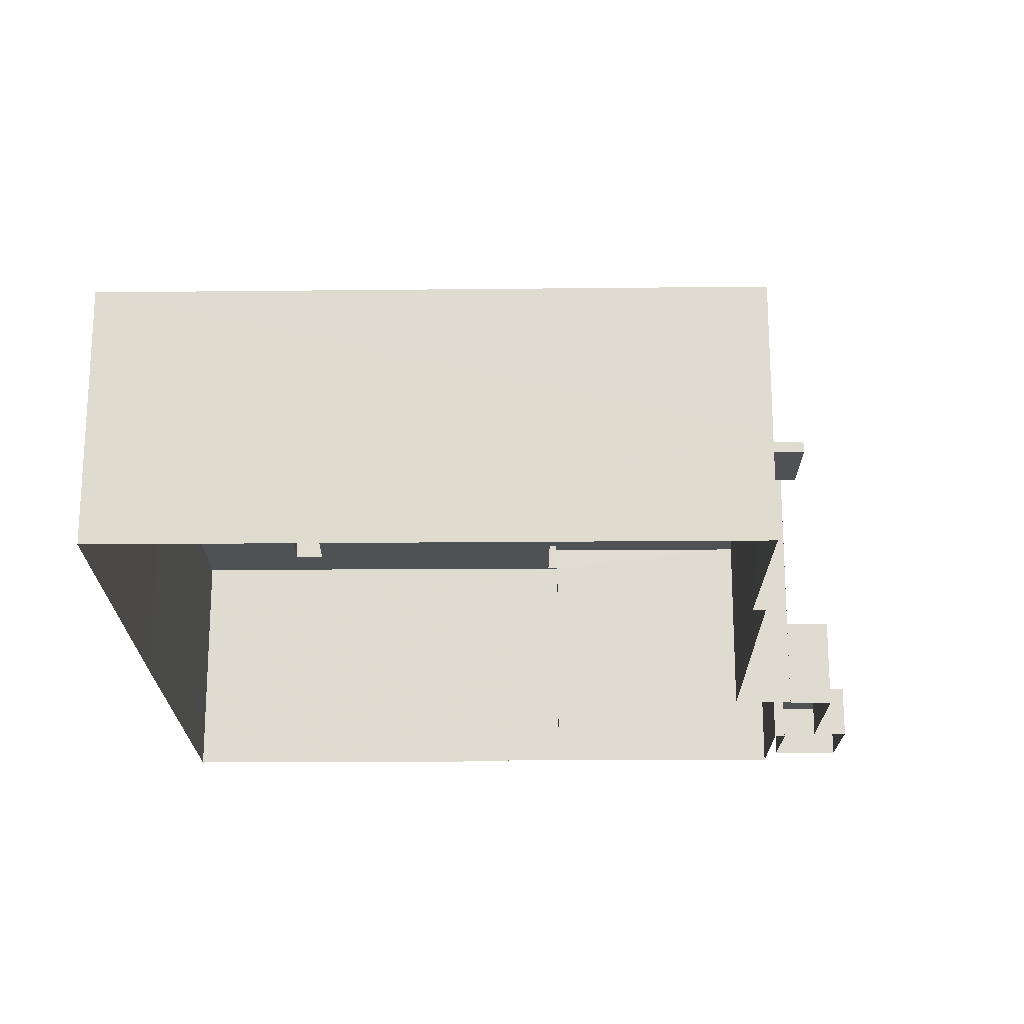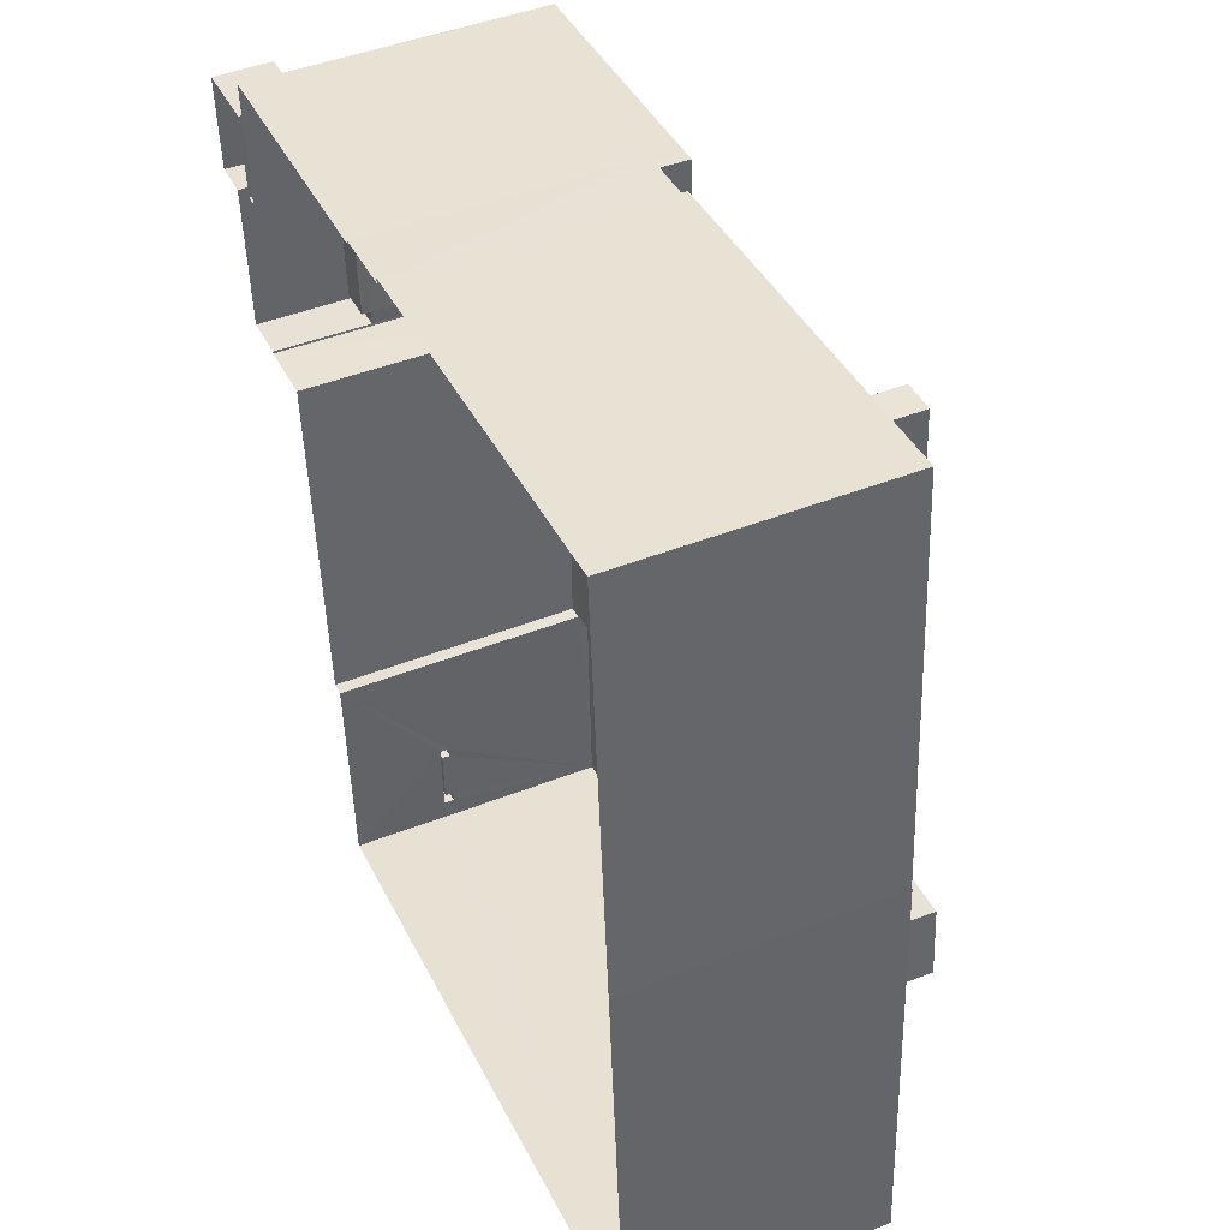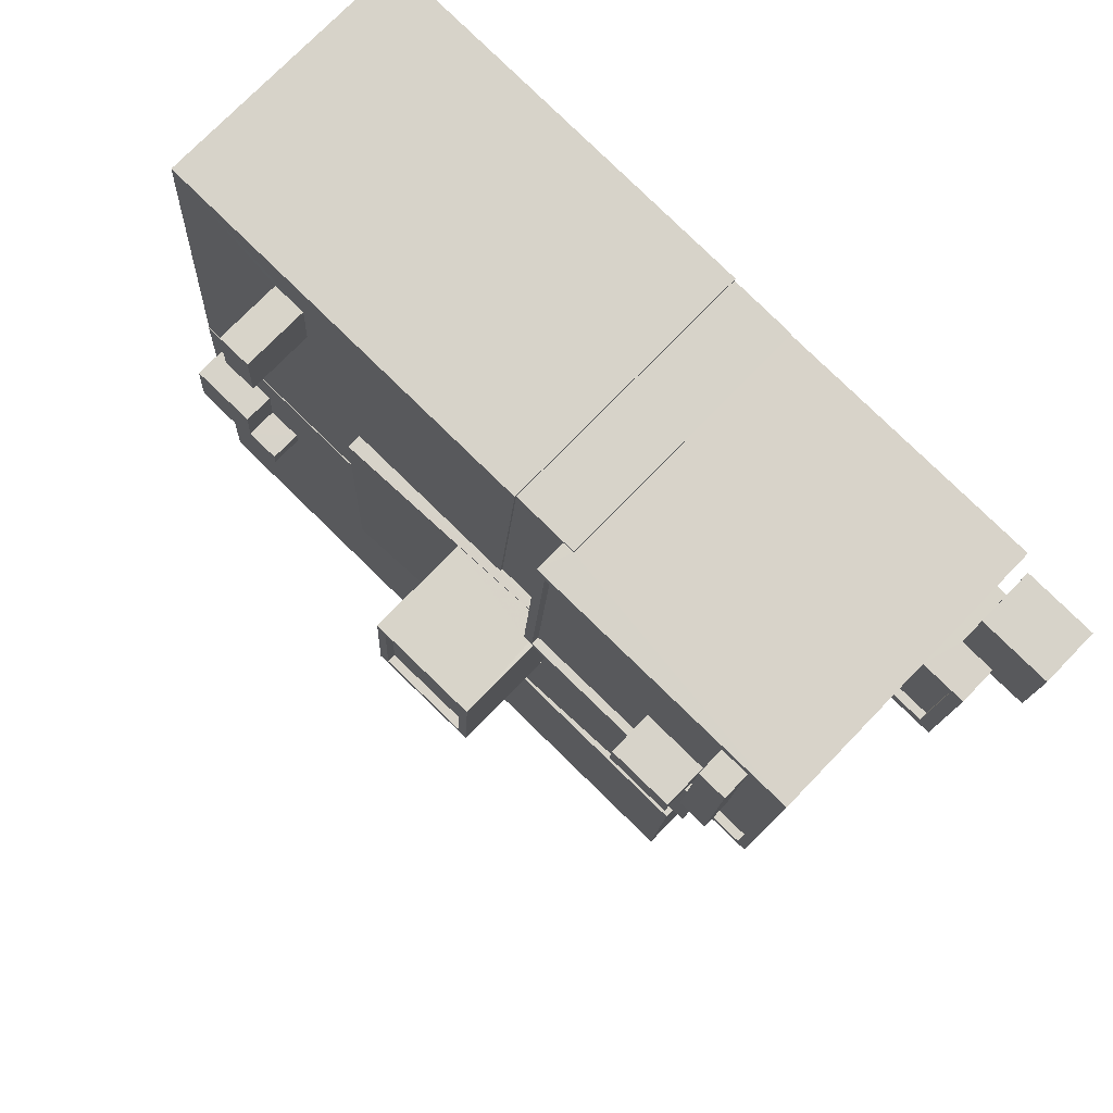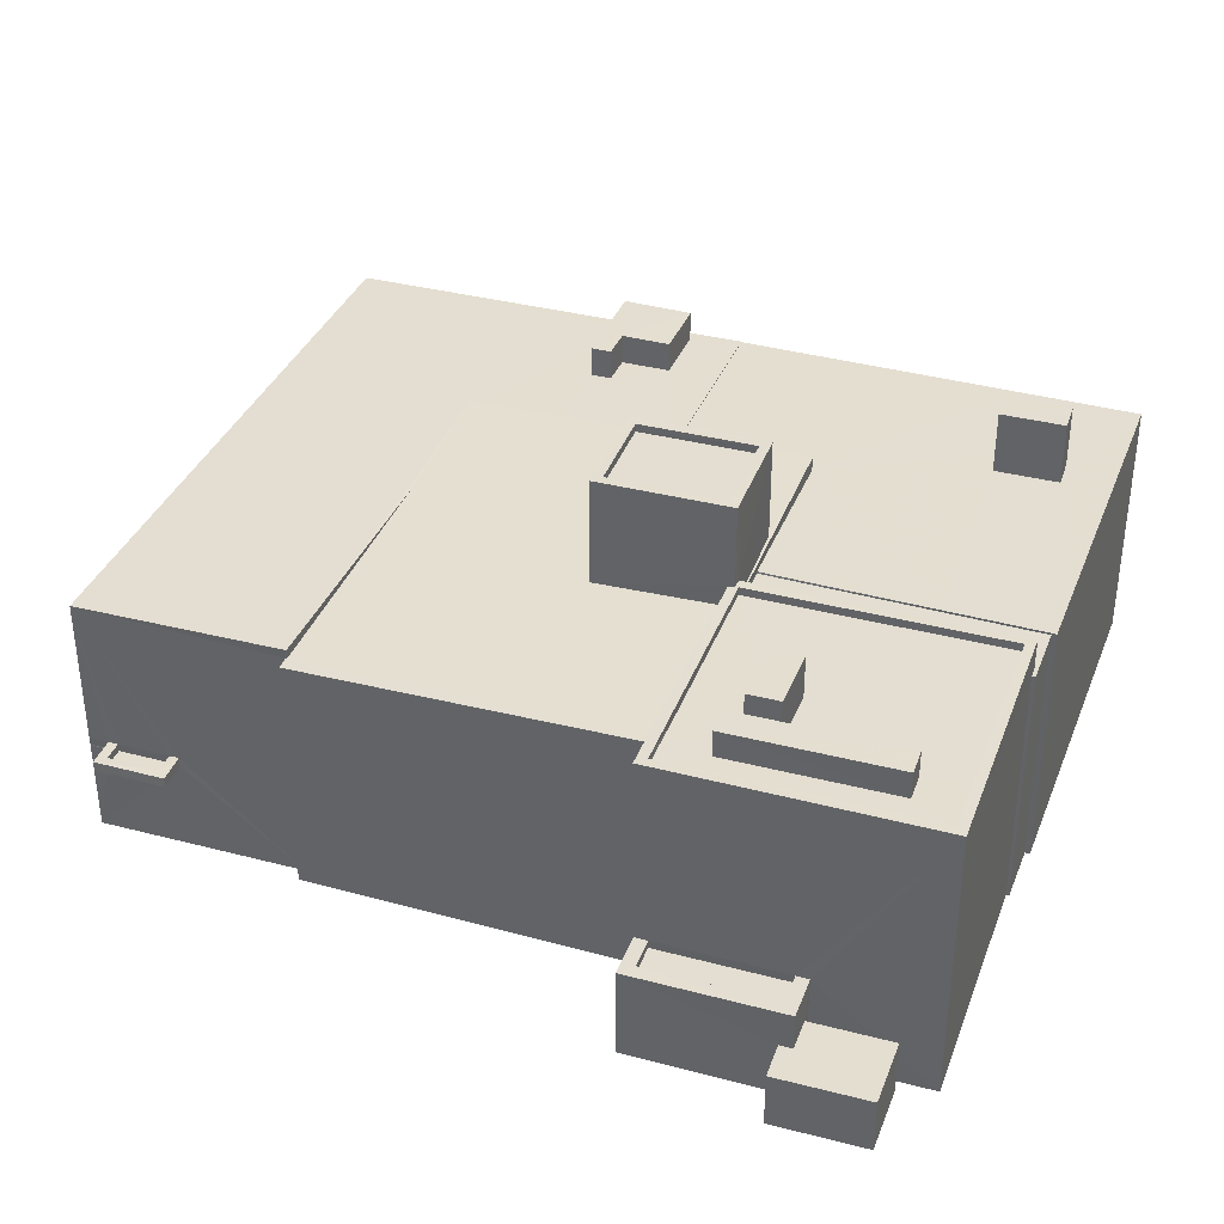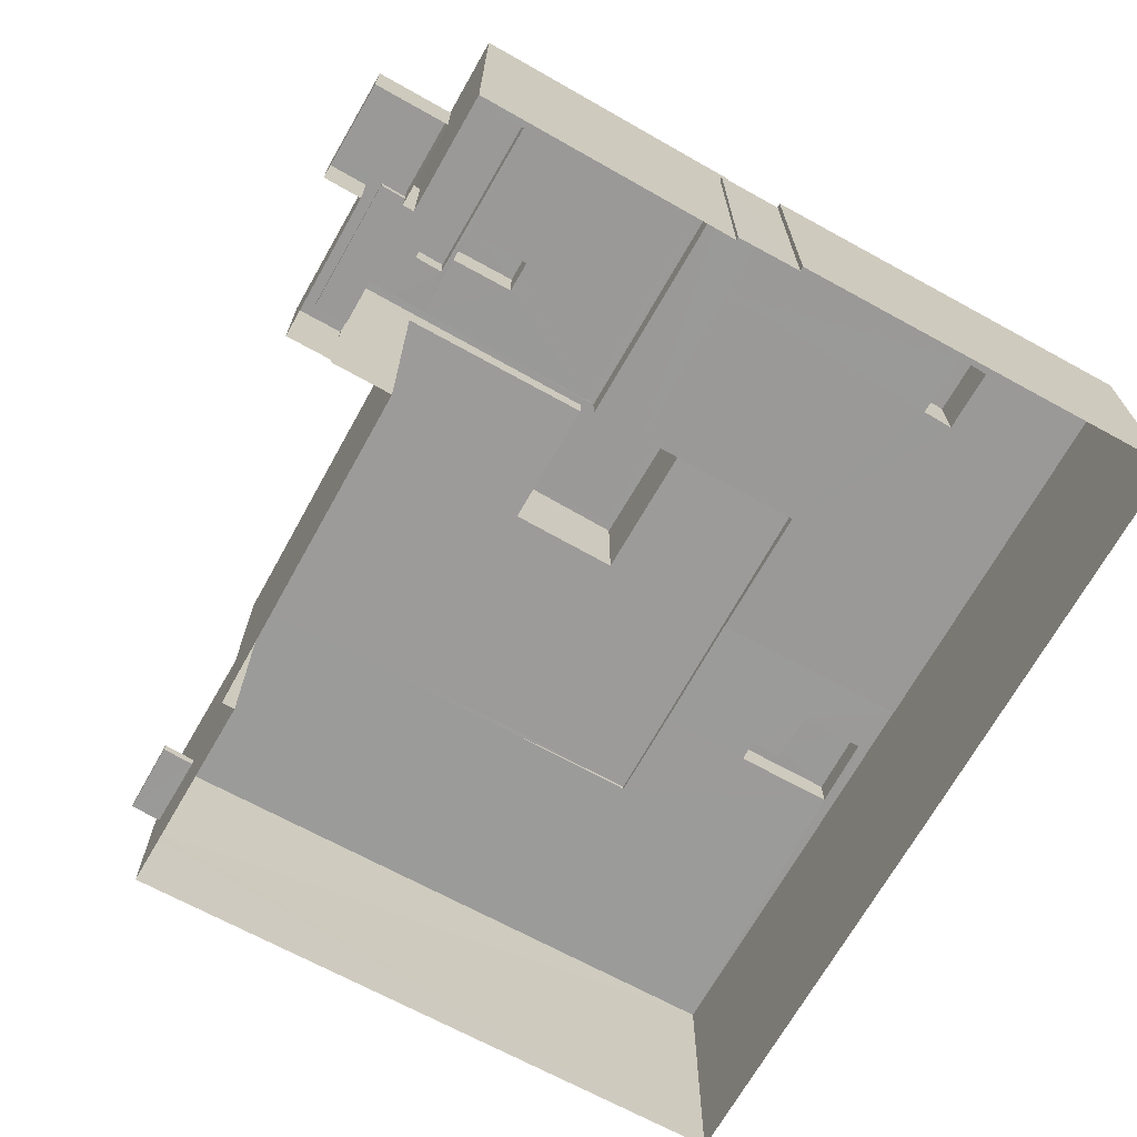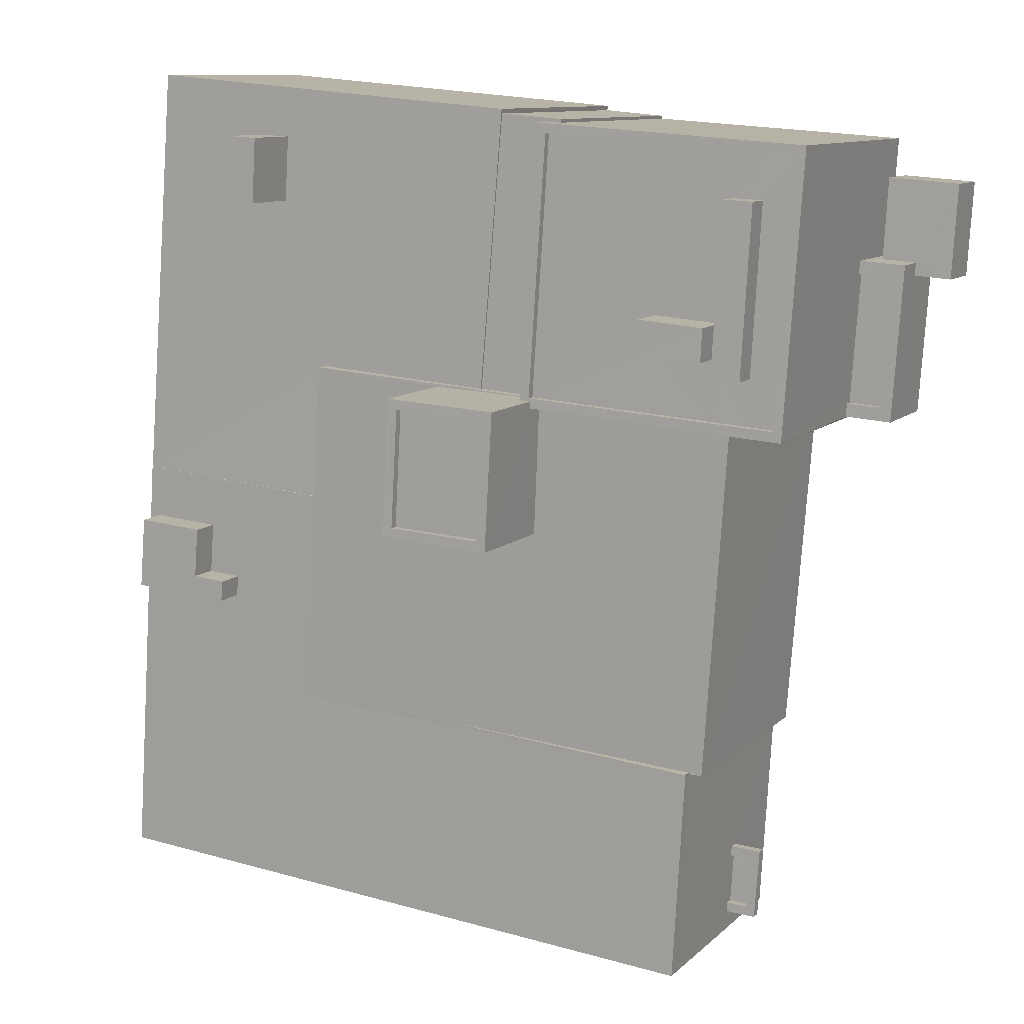
<metadata>
{"format":"obj","ext":"obj","renderer":"f3d","projection":"perspective","resolution":1024,"background":"white","views":[{"elev":-20.1,"azim":-3.9,"up":"+Z"},{"elev":45.2,"azim":-114.5,"up":"+Y"},{"elev":74.1,"azim":43.9,"up":"+Y"},{"elev":36.3,"azim":105.3,"up":"+Z"},{"elev":-69.1,"azim":146.5,"up":"+Z"},{"elev":10.3,"azim":25.9,"up":"+Y"}]}
</metadata>
<code>
v -8.88e+04 -1.012e+05 1.662
v -8.882e+04 -1.012e+05 1.661
v -8.88e+04 -1.012e+05 1.66
v -8.881e+04 -1.012e+05 1.657
v -8.879e+04 -1.012e+05 1.655
v -8.879e+04 -1.012e+05 1.655
v -8.879e+04 -1.012e+05 1.654
v -8.88e+04 -1.012e+05 1.654
v -8.881e+04 -1.012e+05 1.654
v -8.879e+04 -1.012e+05 1.656
v -8.879e+04 -1.012e+05 1.656
v -8.88e+04 -1.012e+05 1.654
v -8.88e+04 -1.012e+05 1.66
v -8.879e+04 -1.012e+05 1.656
v -8.879e+04 -1.012e+05 1.655
v -8.879e+04 -1.012e+05 1.654
v -8.879e+04 -1.012e+05 1.656
v -8.879e+04 -1.012e+05 1.654
v -8.879e+04 -1.012e+05 1.655
v -8.88e+04 -1.012e+05 1.654
v -8.88e+04 -1.012e+05 1.654
v -8.88e+04 -1.012e+05 4.521
v -8.879e+04 -1.012e+05 4.521
v -8.88e+04 -1.012e+05 4.522
v -8.88e+04 -1.012e+05 4.522
v -8.88e+04 -1.012e+05 9.188
v -8.879e+04 -1.012e+05 9.483
v -8.88e+04 -1.012e+05 9.202
v -8.88e+04 -1.012e+05 9.201
v -8.88e+04 -1.012e+05 9.675
v -8.88e+04 -1.012e+05 9.562
v -8.88e+04 -1.012e+05 9.788
v -8.88e+04 -1.012e+05 9.692
v -8.881e+04 -1.012e+05 9.922
v -8.88e+04 -1.012e+05 9.471
v -8.88e+04 -1.012e+05 9.472
v -8.881e+04 -1.012e+05 9.622
v -8.88e+04 -1.012e+05 9.692
v -8.88e+04 -1.012e+05 9.67
v -8.879e+04 -1.012e+05 10.91
v -8.879e+04 -1.012e+05 10.91
v -8.879e+04 -1.012e+05 10.91
v -8.879e+04 -1.012e+05 10.91
v -8.88e+04 -1.012e+05 12.66
v -8.88e+04 -1.012e+05 12.66
v -8.88e+04 -1.012e+05 12.66
v -8.88e+04 -1.012e+05 12.66
v -8.88e+04 -1.012e+05 9.484
v -8.88e+04 -1.012e+05 9.431
v -8.882e+04 -1.012e+05 9.403
v -8.881e+04 -1.012e+05 9.487
v -8.881e+04 -1.012e+05 9.483
v -8.881e+04 -1.012e+05 9.464
v -8.881e+04 -1.012e+05 9.478
v -8.881e+04 -1.012e+05 9.478
v -8.879e+04 -1.012e+05 3.37
v -8.879e+04 -1.012e+05 3.37
v -8.879e+04 -1.012e+05 3.37
v -8.879e+04 -1.012e+05 3.371
v -8.879e+04 -1.012e+05 3.37
v -8.879e+04 -1.012e+05 3.371
v -8.879e+04 -1.012e+05 4.262
v -8.879e+04 -1.012e+05 4.262
v -8.879e+04 -1.012e+05 4.261
v -8.879e+04 -1.012e+05 4.261
v -8.88e+04 -1.012e+05 9.414
v -8.88e+04 -1.012e+05 9.414
v -8.88e+04 -1.012e+05 9.414
v -8.88e+04 -1.012e+05 9.417
v -8.88e+04 -1.012e+05 9.417
v -8.88e+04 -1.012e+05 9.414
v -8.881e+04 -1.012e+05 9.485
v -8.881e+04 -1.012e+05 9.485
v -8.881e+04 -1.012e+05 9.485
v -8.881e+04 -1.012e+05 9.484
v -8.881e+04 -1.012e+05 9.485
v -8.88e+04 -1.012e+05 9.484
v -8.88e+04 -1.012e+05 9.485
v -8.881e+04 -1.012e+05 9.485
v -8.879e+04 -1.012e+05 4.512
v -8.879e+04 -1.012e+05 4.512
v -8.879e+04 -1.012e+05 4.512
v -8.879e+04 -1.012e+05 4.512
v -8.879e+04 -1.012e+05 4.511
v -8.879e+04 -1.012e+05 4.51
v -8.879e+04 -1.012e+05 4.511
v -8.879e+04 -1.012e+05 4.51
v -8.88e+04 -1.012e+05 10.34
v -8.88e+04 -1.012e+05 10.34
v -8.879e+04 -1.012e+05 10.34
v -8.88e+04 -1.012e+05 10.34
v -8.88e+04 -1.012e+05 10.34
v -8.879e+04 -1.012e+05 10.34
v -8.88e+04 -1.012e+05 10.34
v -8.879e+04 -1.012e+05 10.34
v -8.88e+04 -1.012e+05 10.34
v -8.879e+04 -1.012e+05 10.34
v -8.879e+04 -1.012e+05 11.43
v -8.88e+04 -1.012e+05 11.43
v -8.879e+04 -1.012e+05 11.43
v -8.88e+04 -1.012e+05 11.43
v -8.881e+04 -1.012e+05 9.496
v -8.881e+04 -1.012e+05 9.488
v -8.881e+04 -1.012e+05 9.499
v -8.881e+04 -1.012e+05 9.487
v -8.881e+04 -1.012e+05 9.509
v -8.881e+04 -1.012e+05 9.518
v -8.88e+04 -1.012e+05 12.91
v -8.88e+04 -1.012e+05 12.91
v -8.88e+04 -1.012e+05 12.91
v -8.88e+04 -1.012e+05 12.91
v -8.881e+04 -1.012e+05 10.43
v -8.881e+04 -1.012e+05 10.43
v -8.881e+04 -1.012e+05 10.43
v -8.881e+04 -1.012e+05 10.43
v -8.881e+04 -1.012e+05 10.43
v -8.881e+04 -1.012e+05 10.43
v -8.88e+04 -1.012e+05 4.822
v -8.88e+04 -1.012e+05 4.822
v -8.88e+04 -1.012e+05 4.822
v -8.88e+04 -1.012e+05 4.822
v -8.88e+04 -1.012e+05 4.821
v -8.88e+04 -1.012e+05 4.821
v -8.88e+04 -1.012e+05 4.821
v -8.879e+04 -1.012e+05 4.821
v -8.879e+04 -1.012e+05 10.09
v -8.879e+04 -1.012e+05 10.09
v -8.879e+04 -1.012e+05 10.09
v -8.879e+04 -1.012e+05 10.09
v -8.879e+04 -1.012e+05 10.09
v -8.879e+04 -1.012e+05 10.09
v -8.879e+04 -1.012e+05 10.09
v -8.879e+04 -1.012e+05 10.09
v -8.879e+04 -1.012e+05 10.09
v -8.879e+04 -1.012e+05 10.09
v -8.881e+04 -1.012e+05 11.43
v -8.881e+04 -1.012e+05 11.42
v -8.881e+04 -1.012e+05 11.43
v -8.881e+04 -1.012e+05 11.42
v -8.88e+04 -1.012e+05 10.34
v -8.88e+04 -1.012e+05 10.09
v -8.88e+04 -1.012e+05 10.09
v -8.88e+04 -1.012e+05 10.09
v -8.88e+04 -1.012e+05 10.09
v -8.879e+04 -1.012e+05 10.09
v -8.879e+04 -1.012e+05 10.09
v -8.881e+04 -1.012e+05 9.488
v -8.881e+04 -1.012e+05 9.487
v -8.881e+04 -1.012e+05 9.488
v -8.88e+04 -1.012e+05 9.487
v -8.88e+04 -1.012e+05 4.571
v -8.88e+04 -1.012e+05 4.572
v -8.88e+04 -1.012e+05 4.571
v -8.88e+04 -1.012e+05 4.572
v -8.88e+04 -1.012e+05 12.91
v -8.88e+04 -1.012e+05 12.91
v -8.88e+04 -1.012e+05 12.91
v -8.88e+04 -1.012e+05 12.91
v -8.88e+04 -1.012e+05 4.572
v -8.88e+04 -1.012e+05 4.822
v -8.88e+04 -1.012e+05 4.572
f 1 2 3
f 2 4 3
f 5 6 7
f 8 4 9
f 6 10 11
f 8 9 12
f 13 3 14
f 7 15 16
f 14 11 17
f 18 19 20
f 15 6 19
f 21 20 8
f 3 4 14
f 15 7 6
f 14 4 8
f 19 6 11
f 14 19 11
f 20 19 14
f 20 14 8
f 22 23 24
f 25 22 24
f 26 27 28
f 26 28 29
f 27 30 31
f 32 33 34
f 35 36 37
f 32 38 33
f 37 39 34
f 28 31 36
f 39 36 31
f 39 32 34
f 28 27 31
f 37 36 39
f 40 41 42
f 40 43 41
f 44 45 46
f 44 47 45
f 48 36 35
f 49 48 35
f 49 35 50
f 51 52 53
f 54 55 50
f 35 53 50
f 53 52 54
f 53 54 50
f 56 57 58
f 58 57 59
f 56 60 57
f 59 57 61
f 62 63 64
f 65 62 64
f 66 67 68
f 69 68 70
f 70 68 71
f 68 67 71
f 72 73 74
f 74 75 72
f 75 76 77
f 78 76 79
f 77 76 78
f 75 74 76
f 80 81 82
f 82 81 83
f 84 85 86
f 87 81 80
f 84 87 85
f 87 84 81
f 88 89 90
f 91 92 88
f 89 93 90
f 94 95 96
f 90 93 95
f 97 95 94
f 90 95 97
f 91 88 90
f 98 99 100
f 98 101 99
f 55 54 102
f 52 51 103
f 104 105 103
f 106 55 102
f 107 103 51
f 106 102 104
f 106 104 107
f 104 103 107
f 108 109 110
f 108 111 109
f 112 113 114
f 113 115 114
f 116 112 114
f 117 116 114
f 118 119 120
f 119 121 120
f 122 123 124
f 123 121 125
f 120 121 123
f 124 123 125
f 126 127 128
f 129 130 131
f 130 129 132
f 127 133 128
f 134 126 128
f 135 132 129
f 133 135 129
f 128 133 129
f 136 137 138
f 136 139 137
f 92 91 140
f 91 94 140
f 94 96 140
f 141 132 142
f 143 144 141
f 127 144 143
f 133 127 143
f 132 135 142
f 143 141 142
f 145 146 131
f 130 145 131
f 146 126 134
f 131 146 134
f 72 147 148
f 147 149 148
f 73 72 148
f 73 148 79
f 79 148 78
f 78 148 150
f 151 152 153
f 151 154 152
f 110 155 108
f 156 157 109
f 111 156 109
f 155 157 156
f 108 155 158
f 158 155 156
f 1 159 2
f 2 160 50
f 160 49 50
f 2 159 160
f 41 43 134
f 128 41 134
f 11 82 17
f 93 17 82
f 93 86 95
f 18 85 19
f 95 85 18
f 86 62 65
f 83 62 86
f 93 82 83
f 86 85 95
f 93 83 86
f 14 27 26
f 13 14 26
f 58 5 7
f 58 59 5
f 74 137 139
f 76 74 139
f 88 92 157
f 38 32 140
f 157 92 140
f 157 140 109
f 140 32 109
f 32 39 110
f 109 32 110
f 150 70 78
f 78 71 77
f 77 71 12
f 12 71 8
f 78 70 71
f 103 115 113
f 52 103 113
f 40 42 129
f 131 40 129
f 151 153 123
f 122 151 123
f 48 28 36
f 26 3 13
f 26 29 3
f 129 41 128
f 129 42 41
f 4 72 9
f 9 72 75
f 147 72 4
f 11 10 80
f 82 11 80
f 97 146 145
f 90 97 145
f 6 5 59
f 61 6 59
f 62 81 63
f 62 83 81
f 29 28 48
f 29 48 49
f 3 29 124
f 1 3 22
f 1 25 159
f 119 49 160
f 159 25 161
f 119 118 49
f 154 151 118
f 1 22 25
f 22 3 124
f 122 124 49
f 118 151 122
f 124 29 49
f 118 122 49
f 135 133 98
f 100 135 98
f 22 125 23
f 22 124 125
f 155 39 31
f 155 110 39
f 84 64 63
f 81 84 63
f 101 142 99
f 101 143 142
f 104 116 117
f 104 102 116
f 156 46 45
f 158 156 45
f 93 89 27
f 89 30 27
f 17 93 27
f 14 17 27
f 53 35 37
f 104 117 114
f 105 104 114
f 149 106 107
f 149 147 106
f 16 58 7
f 16 56 58
f 65 64 84
f 86 65 84
f 55 4 2
f 2 50 55
f 55 147 4
f 106 147 55
f 20 21 67
f 66 20 67
f 73 138 137
f 74 73 137
f 135 100 99
f 142 135 99
f 134 40 131
f 134 43 40
f 23 121 24
f 23 125 121
f 68 96 66
f 20 66 18
f 18 66 95
f 66 96 95
f 119 160 159
f 161 119 159
f 102 112 116
f 102 54 112
f 77 12 9
f 75 77 9
f 8 71 67
f 21 8 67
f 33 96 68
f 68 69 33
f 140 96 33
f 38 140 33
f 57 87 61
f 6 61 10
f 10 61 80
f 61 87 80
f 111 47 44
f 111 108 47
f 73 136 138
f 73 79 136
f 111 44 46
f 156 111 46
f 15 56 16
f 15 60 56
f 87 60 85
f 85 60 19
f 87 57 60
f 19 60 15
f 118 120 152
f 154 118 152
f 103 114 115
f 103 105 114
f 52 113 112
f 54 52 112
f 133 143 101
f 98 133 101
f 79 139 136
f 79 76 139
f 144 91 141
f 144 94 91
f 123 153 152
f 120 123 152
f 149 107 148
f 148 107 34
f 53 37 51
f 51 37 34
f 107 51 34
f 70 150 69
f 69 150 33
f 33 150 34
f 150 148 34
f 146 97 126
f 126 97 127
f 127 94 144
f 127 97 94
f 121 161 24
f 24 161 25
f 119 161 121
f 130 132 90
f 145 130 90
f 132 141 91
f 90 132 91
f 31 89 155
f 155 89 157
f 31 30 89
f 157 89 88
f 108 45 47
f 108 158 45

</code>
